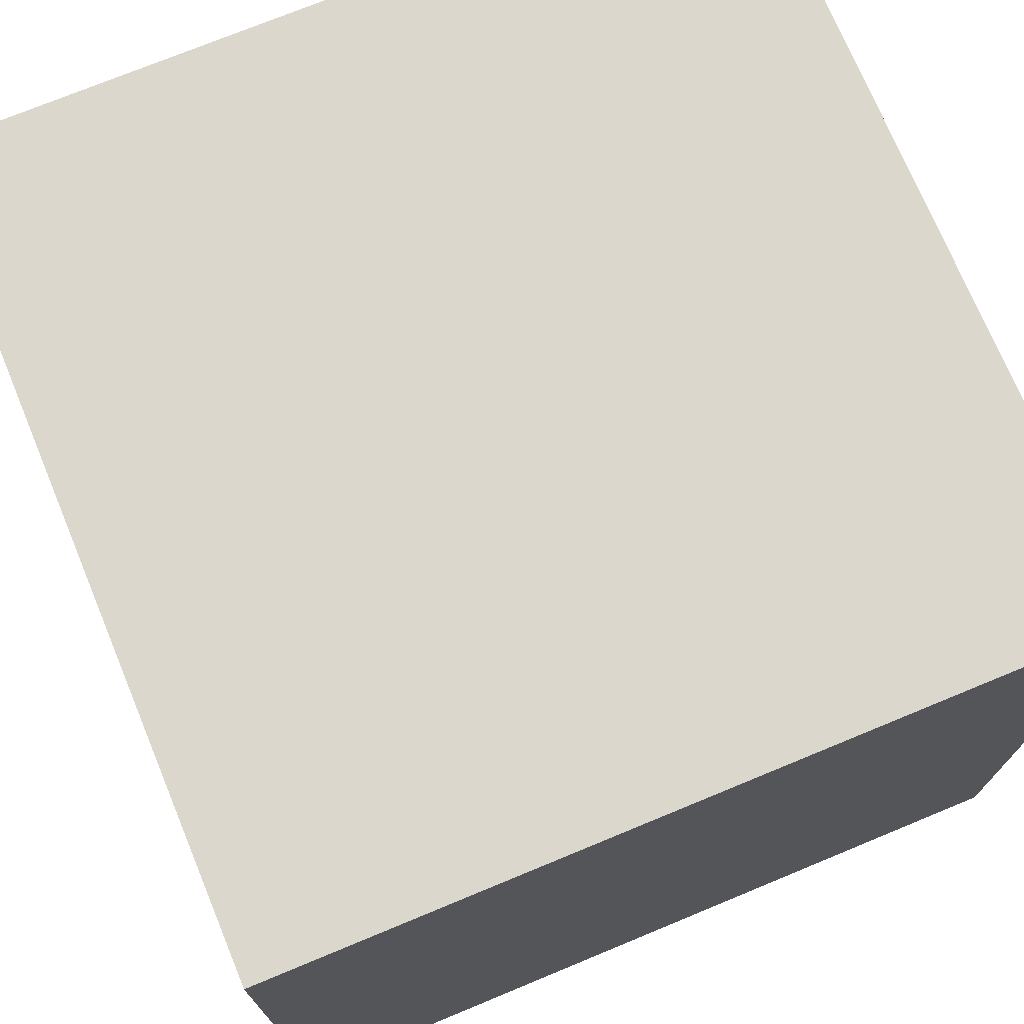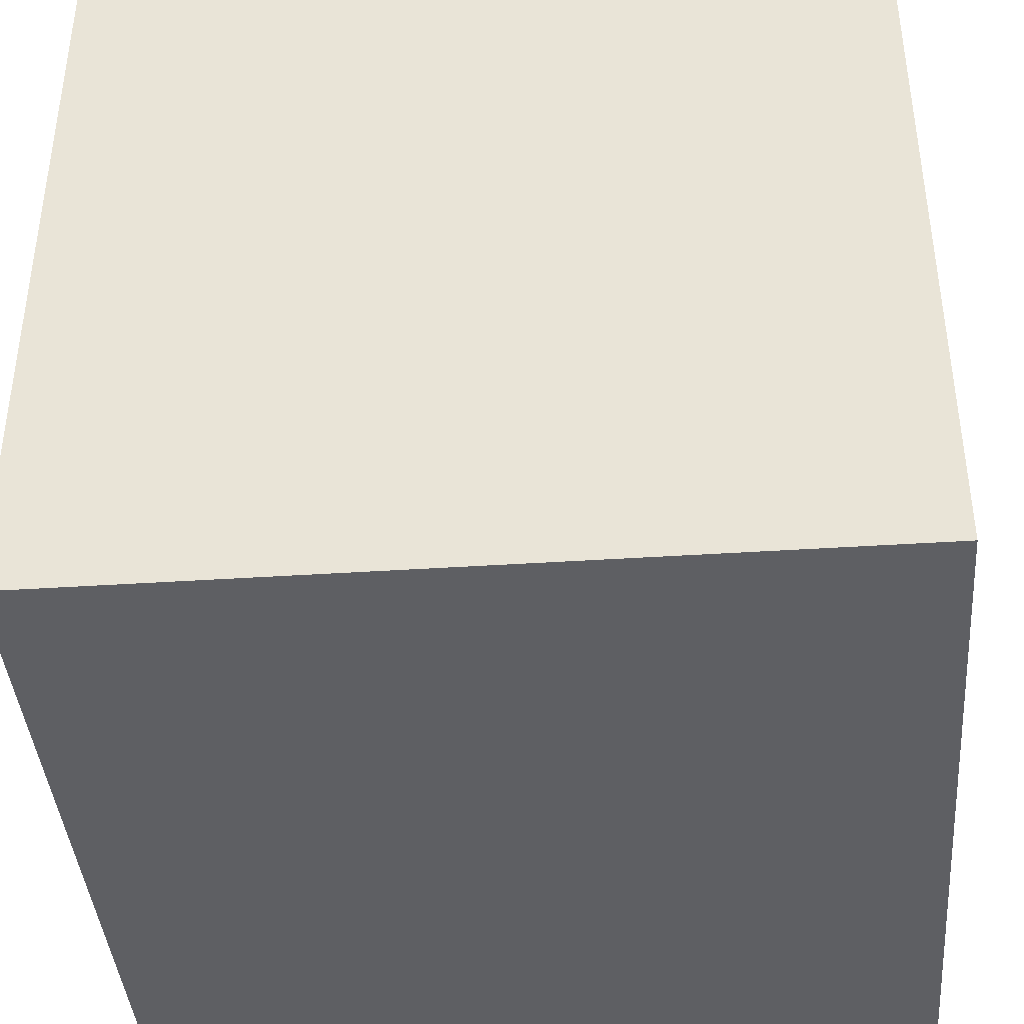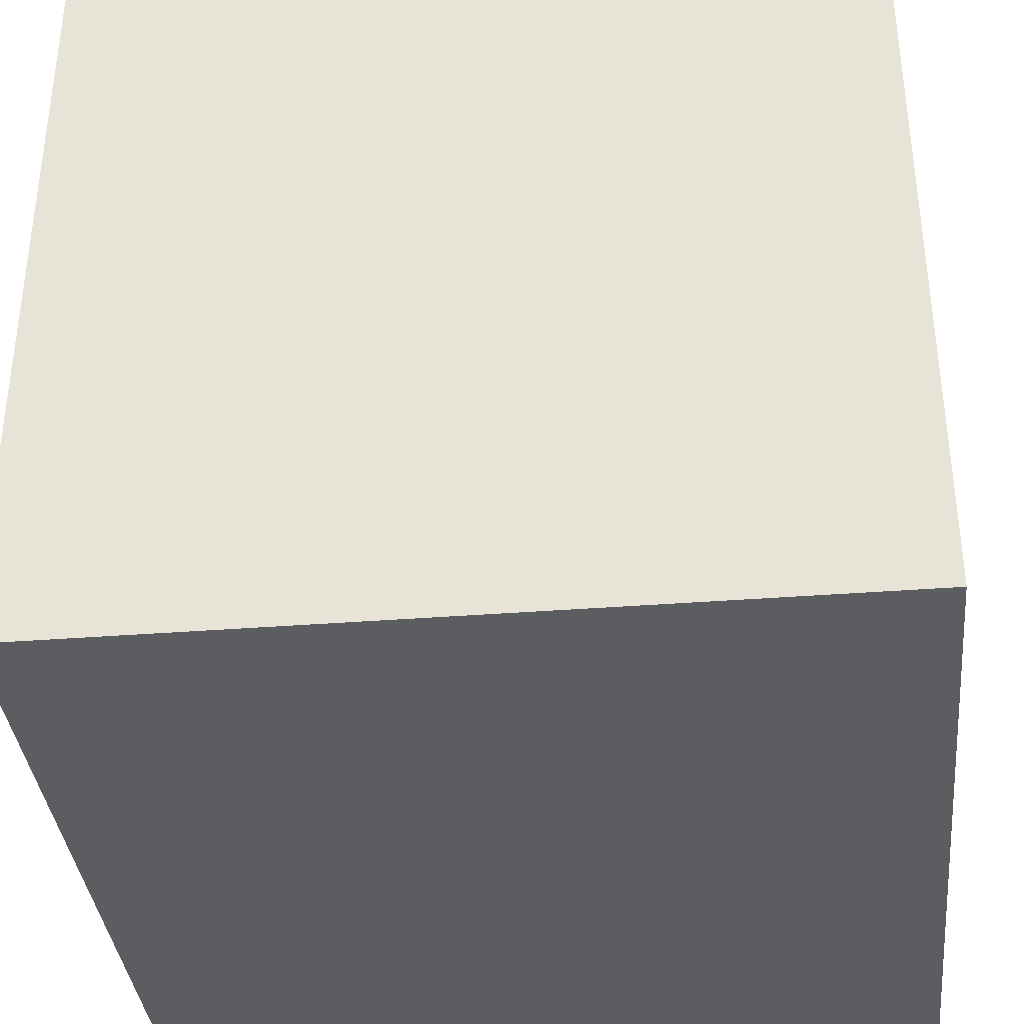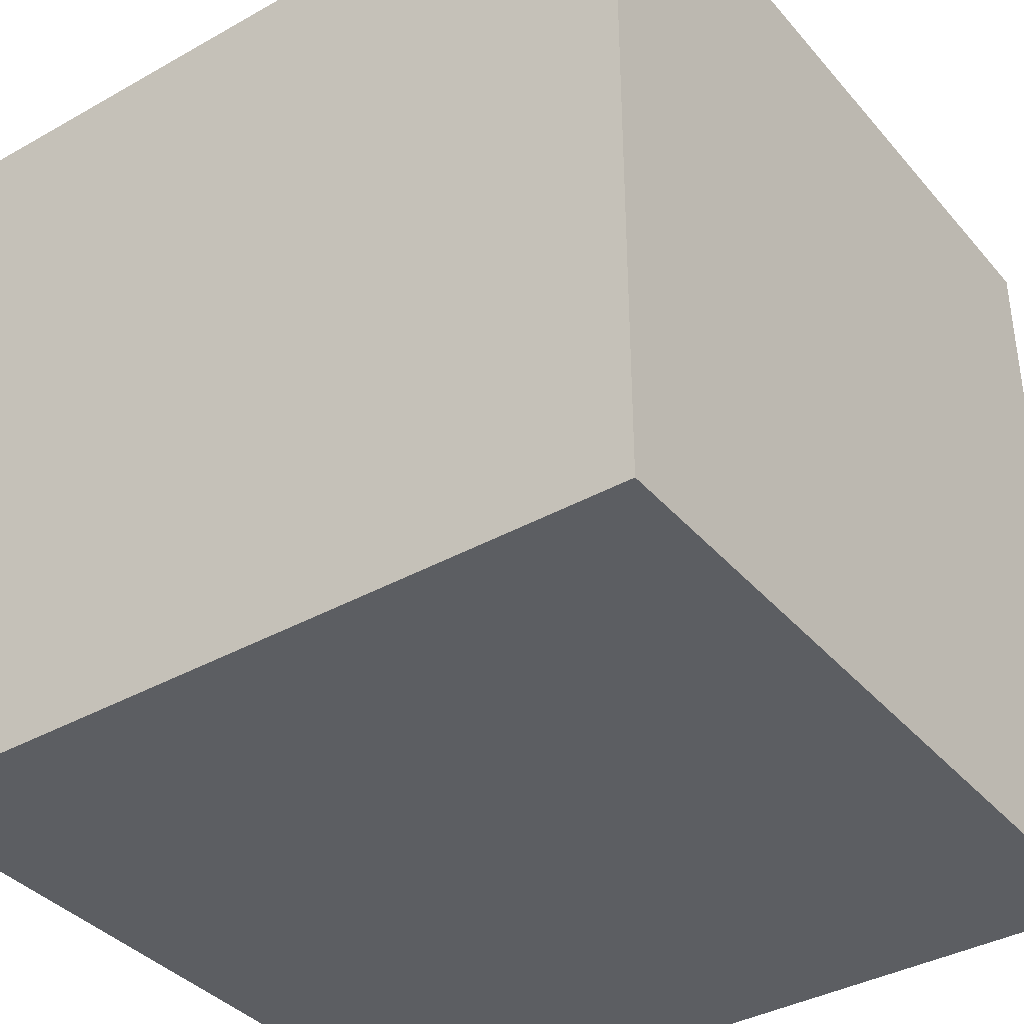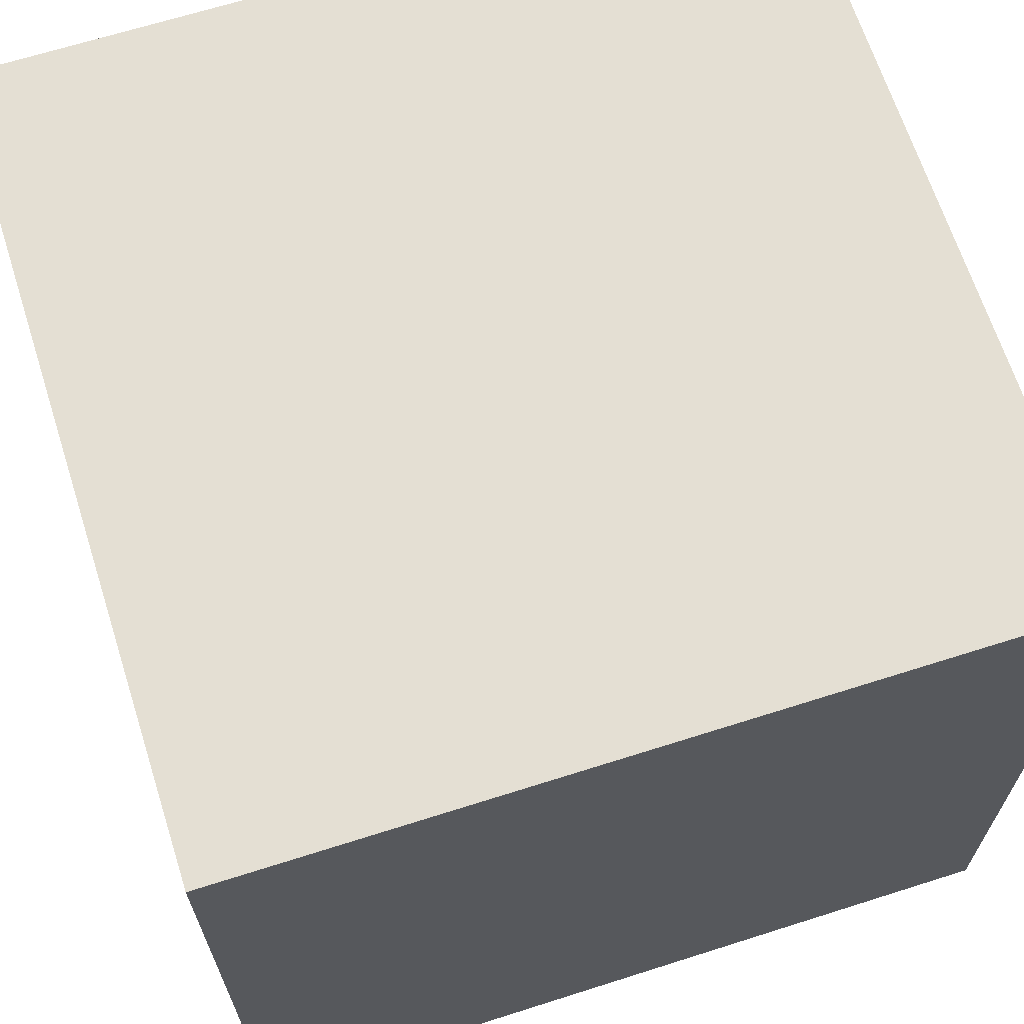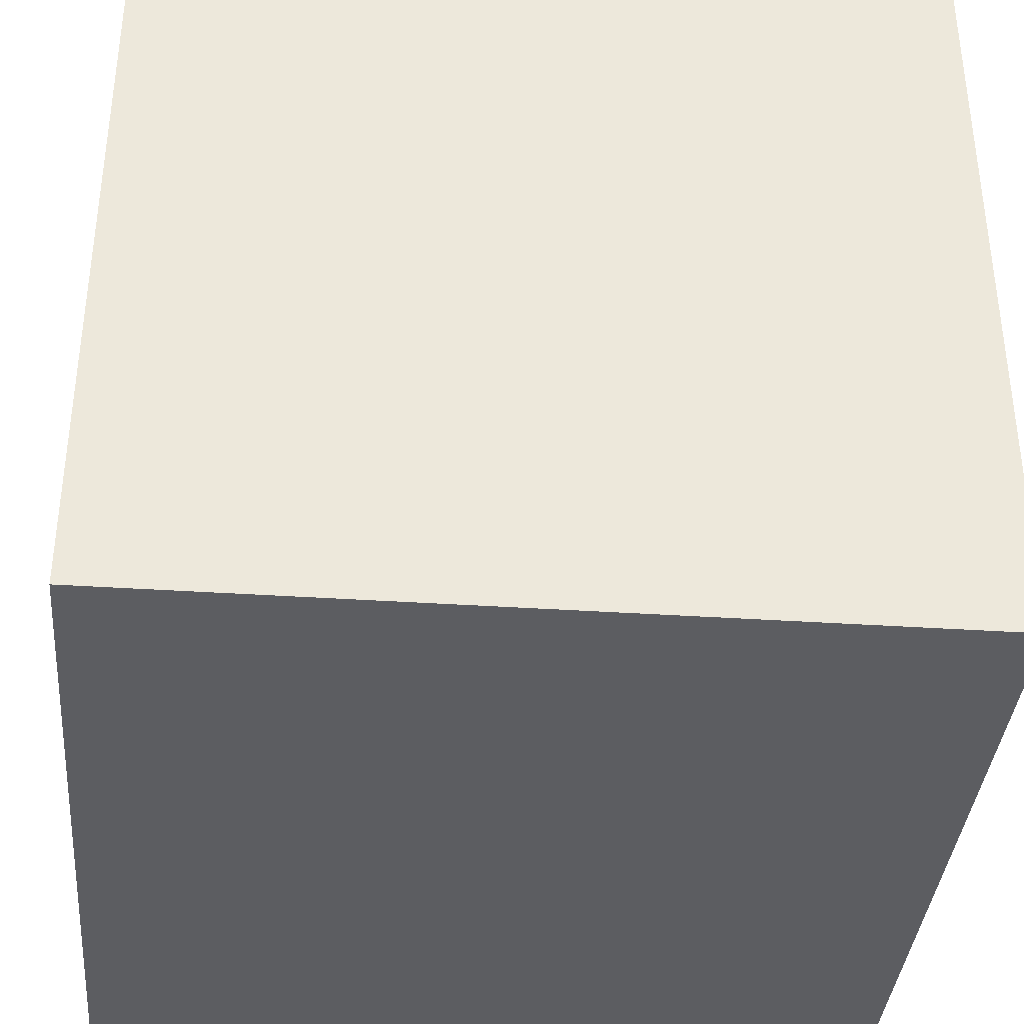
<metadata>
{"format":"obj","ext":"obj","renderer":"f3d","projection":"perspective","resolution":1024,"background":"white","views":[{"elev":73.3,"azim":67.5,"up":"+Y"},{"elev":-40.7,"azim":4.6,"up":"+Y"},{"elev":-36.7,"azim":5.8,"up":"+Z"},{"elev":-37.8,"azim":-144.4,"up":"+Z"},{"elev":66.6,"azim":162.3,"up":"+Z"},{"elev":-37.2,"azim":-4.9,"up":"+Z"}]}
</metadata>
<code>
o Cube_Cube.001
v 0 0 0
v 0 1 0
v 1 0 0
v 1 1 0
v 0 0 1
v 0 1 1
v 1 0 1
v 1 1 1
f 2 3 1
f 4 7 3
f 8 5 7
f 6 1 5
f 7 1 3
f 4 6 8
f 2 4 3
f 4 8 7
f 8 6 5
f 6 2 1
f 7 5 1
f 4 2 6

</code>
